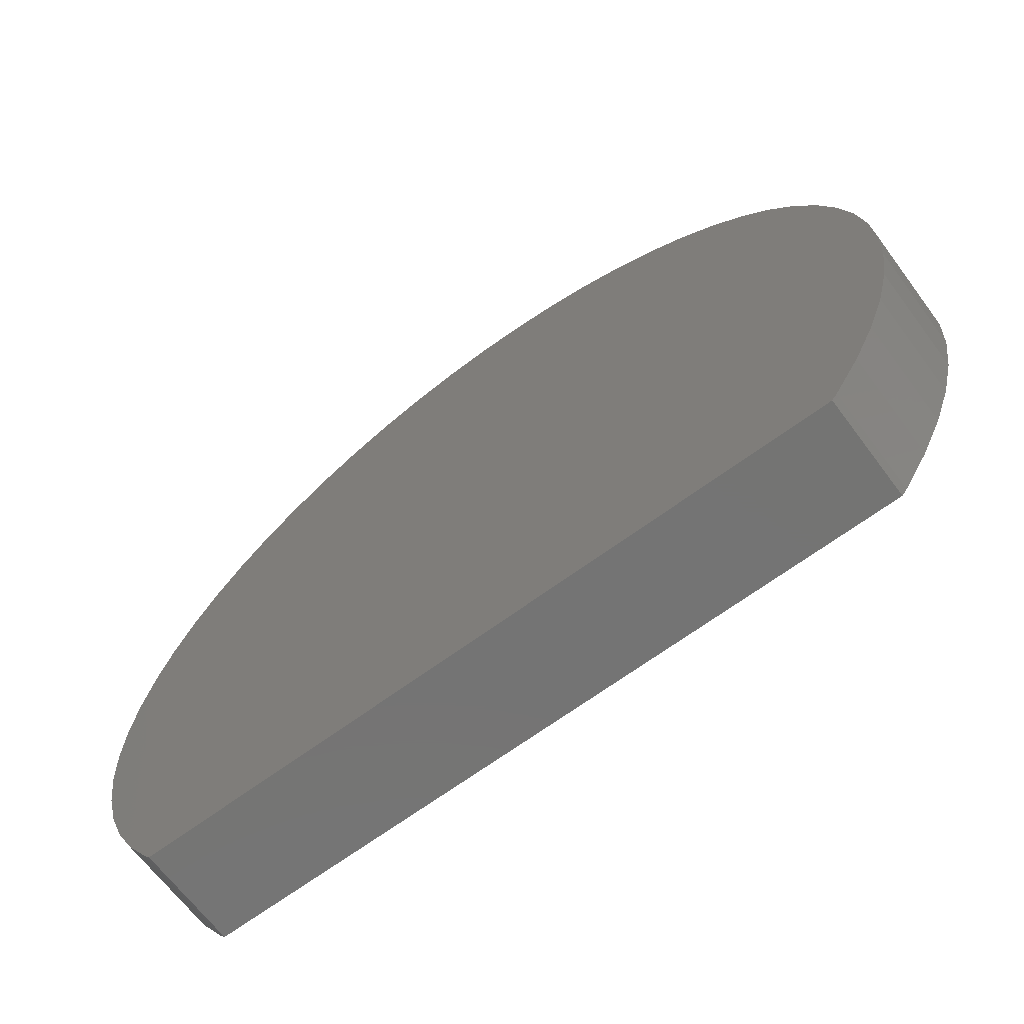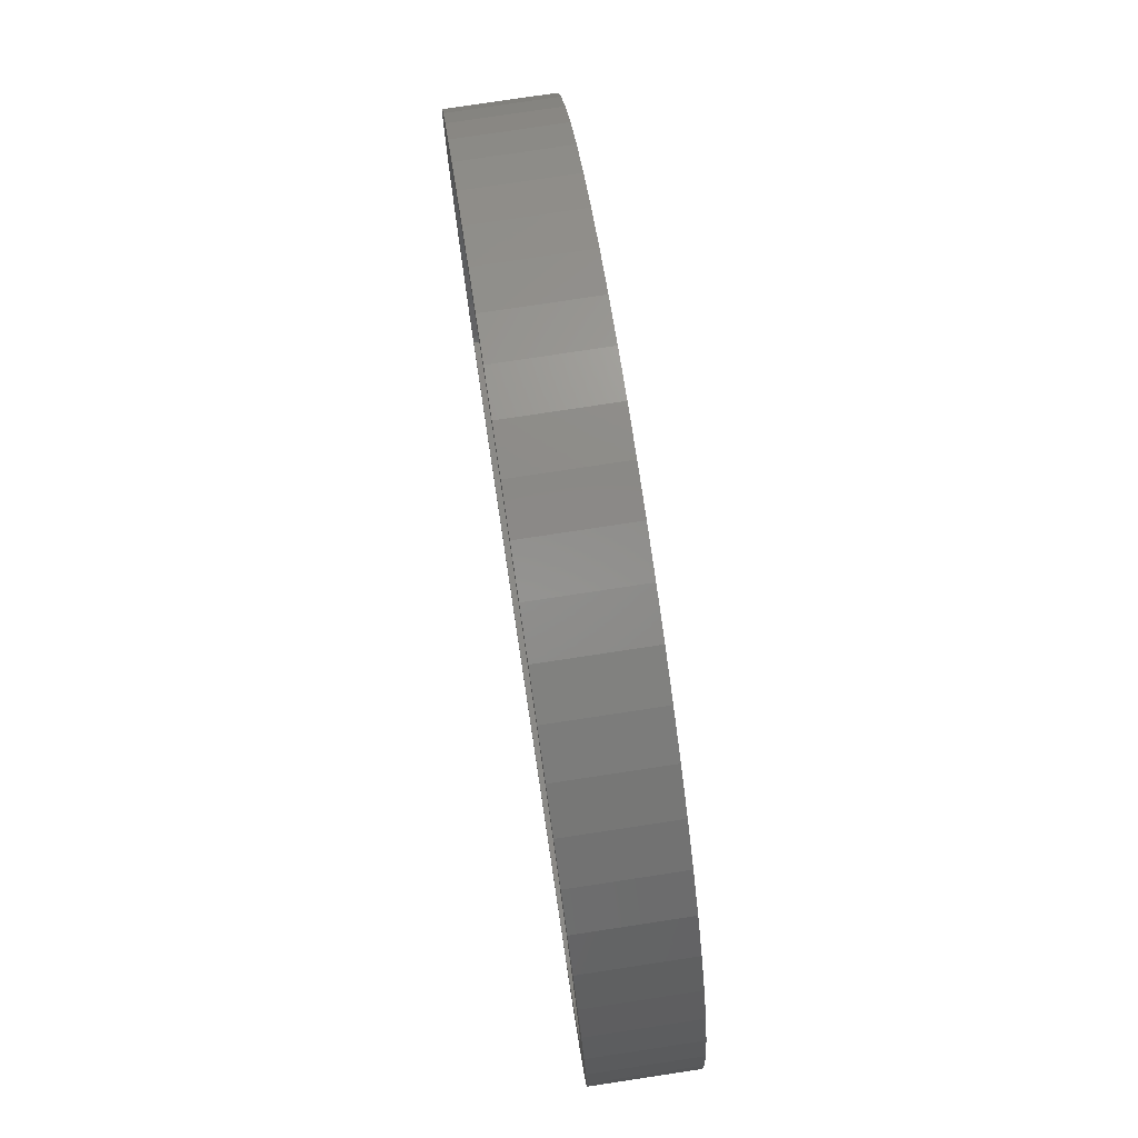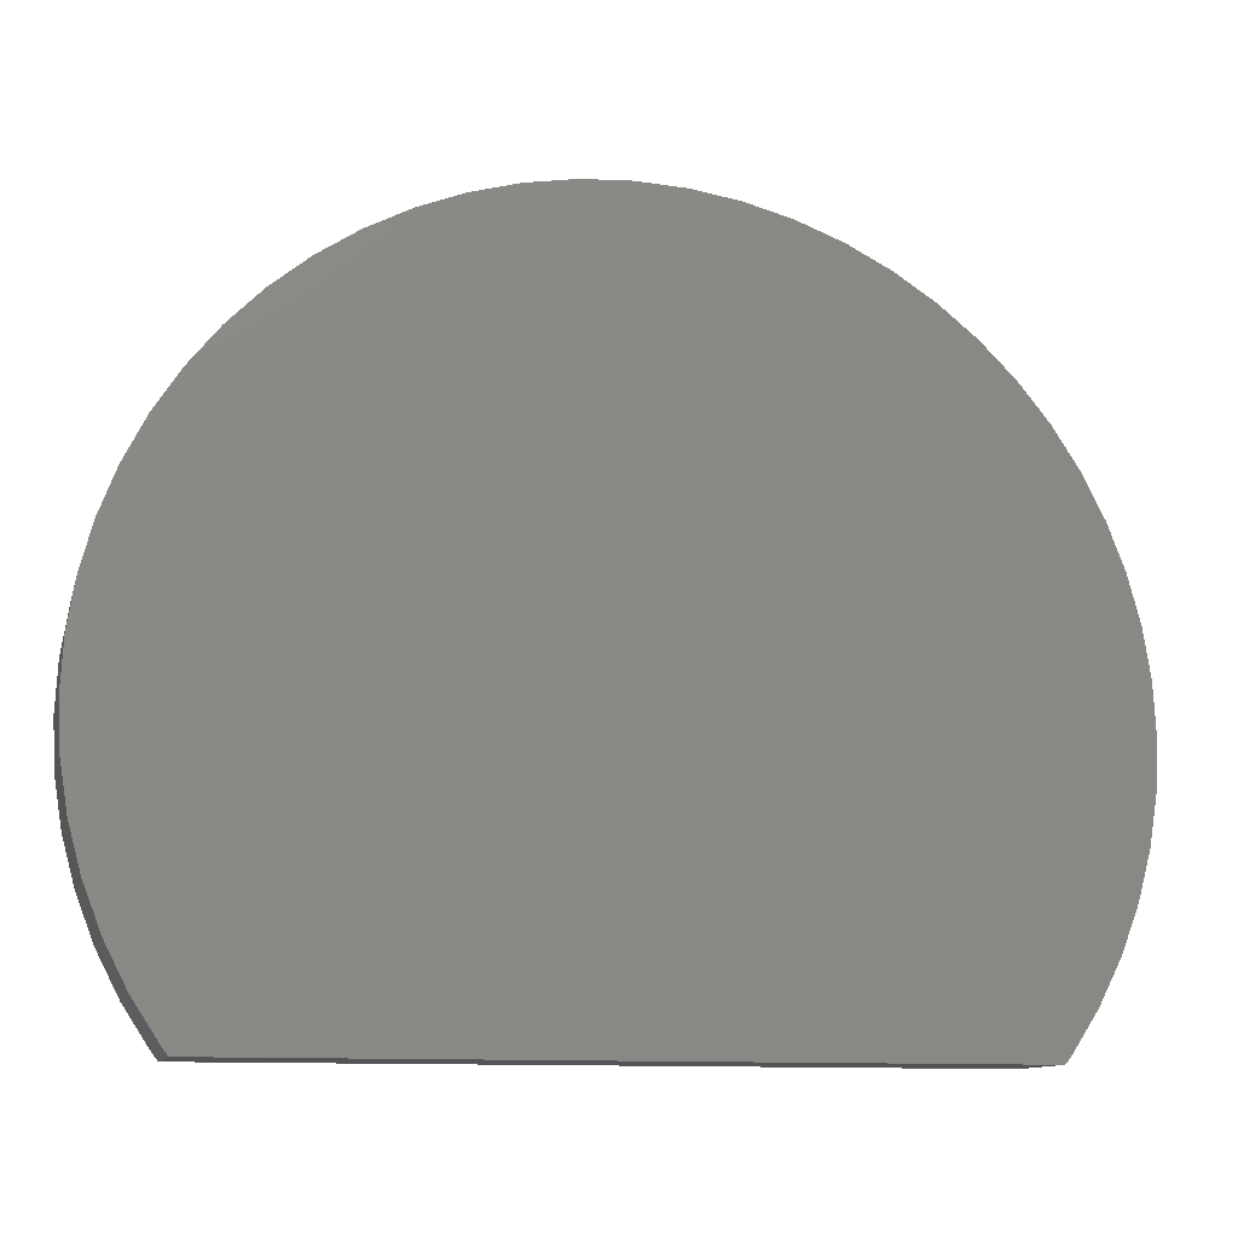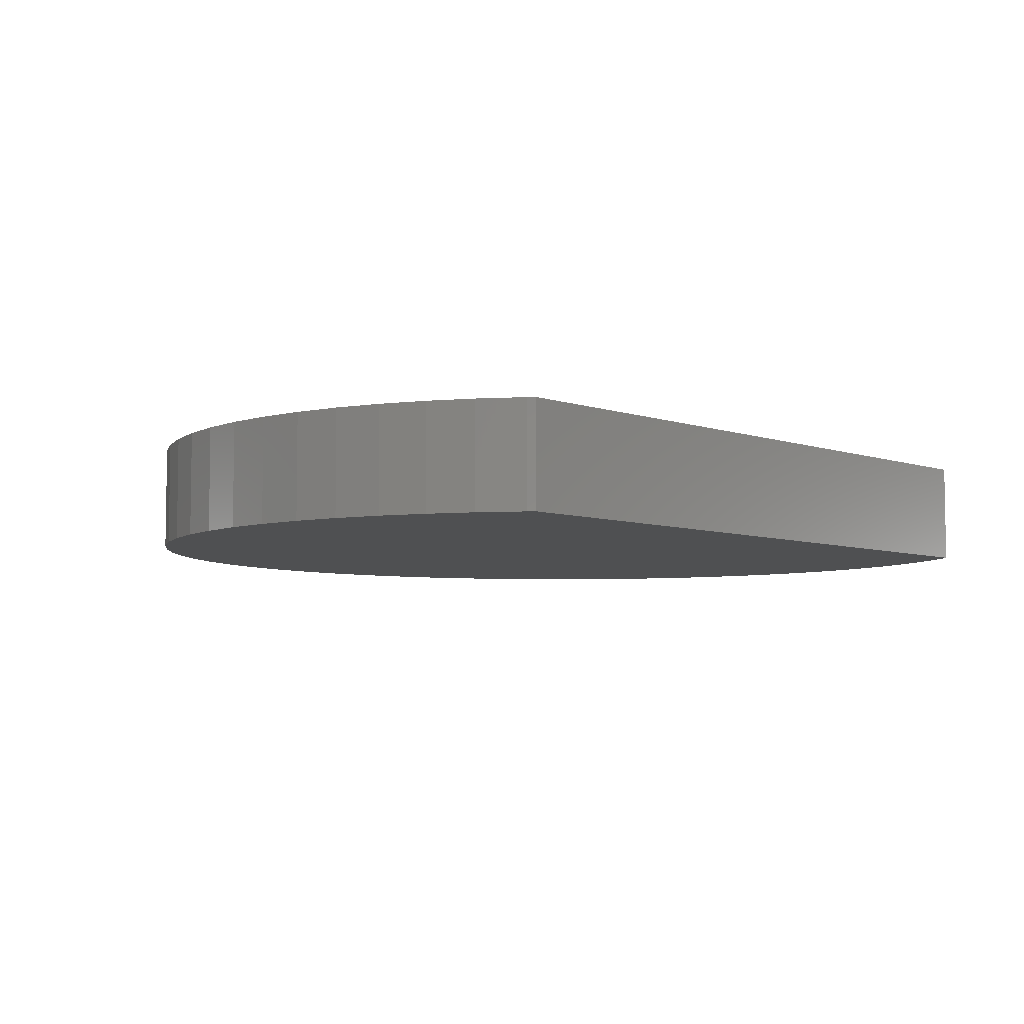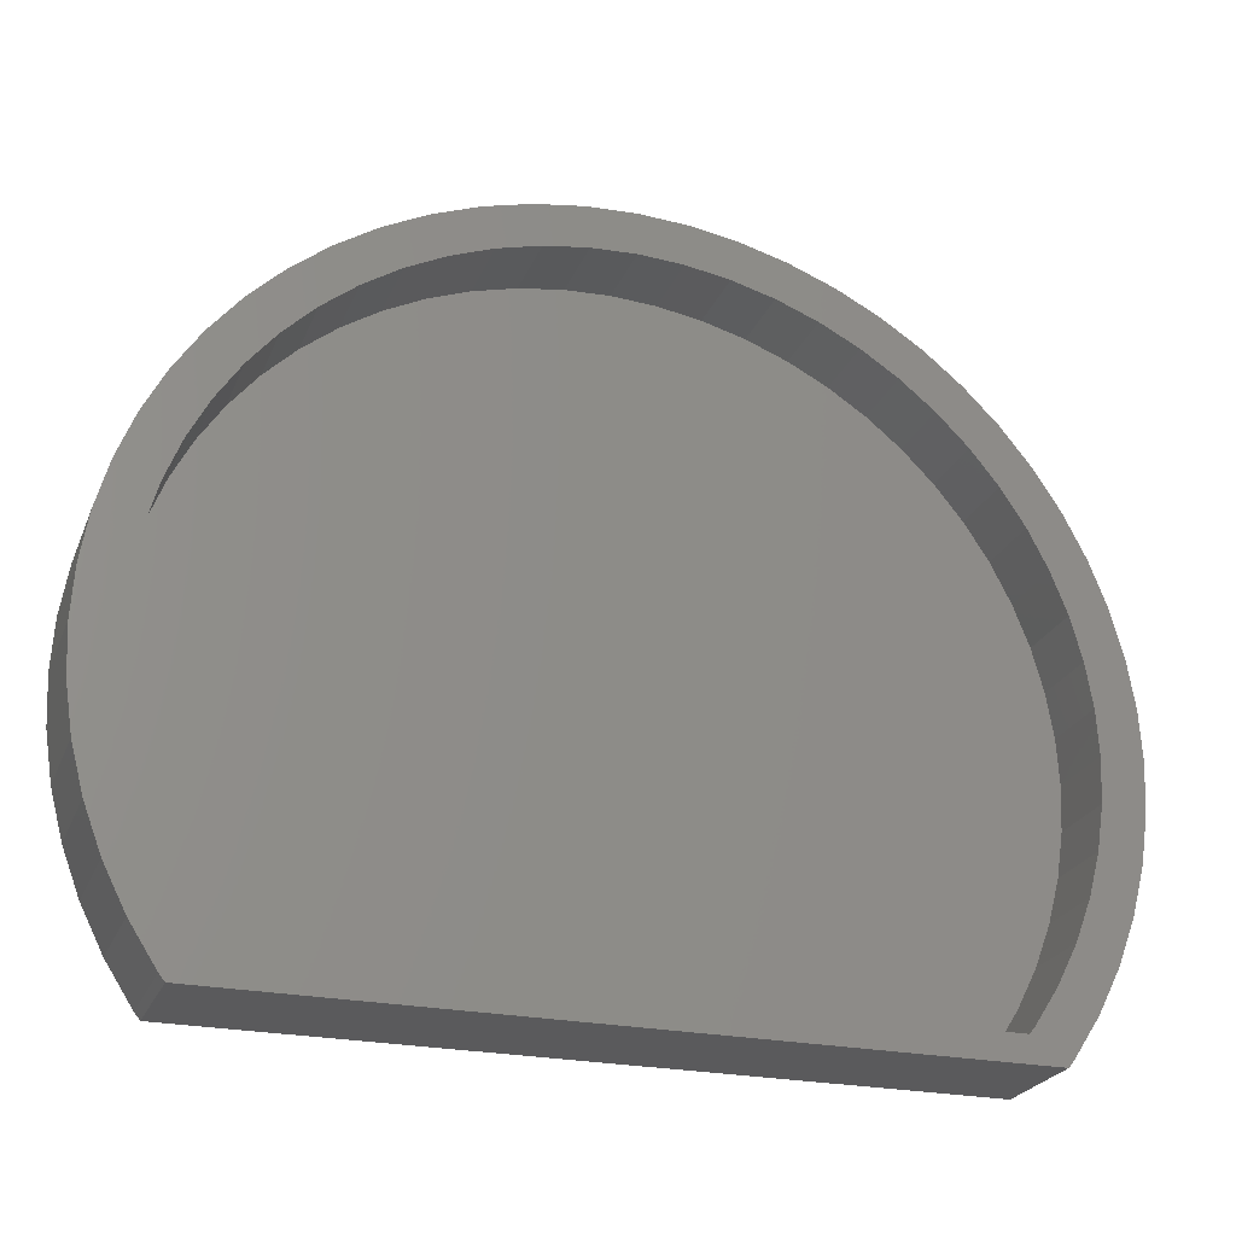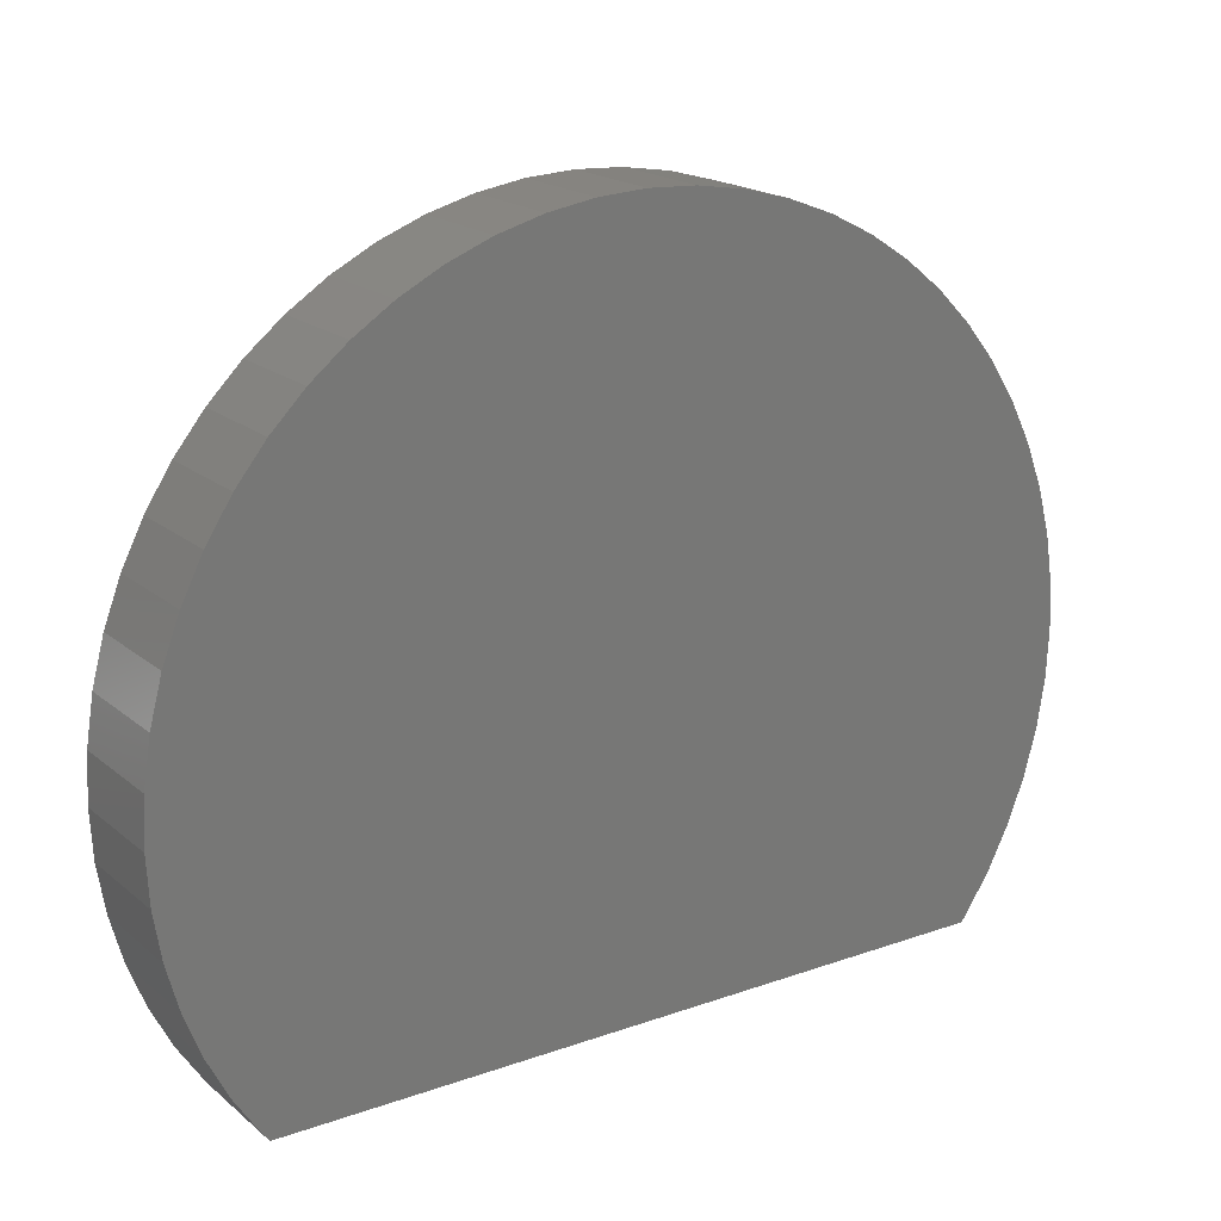
<metadata>
{"format":"stl","ext":"stl","renderer":"f3d","projection":"perspective","resolution":1024,"background":"white","views":[{"elev":-66.3,"azim":-143.3,"up":"+Y"},{"elev":78.0,"azim":81.4,"up":"+Y"},{"elev":-11.3,"azim":166.3,"up":"+Y"},{"elev":-5.9,"azim":-47.3,"up":"+Z"},{"elev":-24.5,"azim":-18.8,"up":"+Y"},{"elev":18.9,"azim":146.2,"up":"+Y"}]}
</metadata>
<code>
# stl→obj: 180 verts, 356 faces
v -28.6 3.502e-15 0
v -28.44 2.99 6.6
v -28.44 2.99 0
v -28.6 3.502e-15 6.6
v 24.77 -14.3 6.6
v 26.13 -11.63 0
v 26.13 -11.63 6.6
v 24.77 -14.3 0
v 14.3 24.77 0
v 11.63 26.13 6.6
v 14.3 24.77 6.6
v 11.63 26.13 0
v -26.13 -11.63 0
v -27.2 -8.838 6.6
v -27.2 -8.838 0
v -26.13 -11.63 6.6
v -27.98 -5.946 0
v -28.44 -2.99 6.6
v -28.44 -2.99 0
v -27.98 -5.946 6.6
v -24.77 -14.3 0
v -24.77 -14.3 6.6
v -23.14 16.81 0
v -21.25 19.14 6.6
v -21.25 19.14 0
v -23.14 16.81 6.6
v -27.2 8.838 0
v -26.13 11.63 6.6
v -26.13 11.63 0
v -27.2 8.838 6.6
v 5.946 27.98 0
v 2.99 28.44 6.6
v 5.946 27.98 6.6
v 2.99 28.44 0
v 21.25 19.14 6.6
v 19.14 21.25 0
v 19.14 21.25 6.6
v 21.25 19.14 0
v 28.44 2.99 6.6
v 27.98 5.946 0
v 27.98 5.946 6.6
v 28.44 2.99 0
v 28.44 -2.99 0
v 28.6 -3.502e-15 0
v 27.98 -5.946 0
v 27.2 -8.838 0
v 27.2 8.838 0
v 26.13 11.63 0
v 24.77 14.3 0
v 23.14 16.81 0
v 22.8 -17.23 0
v 23.14 -16.81 0
v 16.81 23.14 0
v 8.838 27.2 0
v 3.502e-15 28.6 0
v -2.99 28.44 0
v -5.946 27.98 0
v -8.838 27.2 0
v -11.63 26.13 0
v -14.3 24.77 0
v -16.81 23.14 0
v -19.14 21.25 0
v -22.8 -17.23 0
v -23.14 -16.81 0
v -24.77 14.3 0
v -27.98 5.946 0
v -23.14 -16.81 6.6
v -22.8 -17.23 6.6
v 28.44 -2.99 6.6
v 28.6 -3.502e-15 6.6
v 27.2 -8.838 6.6
v 27.98 -5.946 6.6
v 23.14 -16.81 6.6
v 22.8 -17.23 6.6
v -2.99 28.44 6.6
v 3.502e-15 28.6 6.6
v -5.946 27.98 6.6
v -8.838 27.2 6.6
v -19.14 21.25 6.6
v -16.81 23.14 6.6
v -14.3 24.77 6.6
v -11.63 26.13 6.6
v 8.838 27.2 6.6
v 16.81 23.14 6.6
v 27.2 8.838 6.6
v 23.14 16.81 6.6
v 26.13 11.63 6.6
v 24.77 14.3 6.6
v 26 -3.184e-15 6.6
v 25.86 2.718 6.6
v 25.43 5.406 6.6
v 25.86 -2.718 6.6
v 24.73 8.034 6.6
v 25.43 -5.406 6.6
v 23.75 10.58 6.6
v 22.52 13 6.6
v 21.03 15.28 6.6
v 19.32 17.4 6.6
v 17.4 19.32 6.6
v 15.28 21.03 6.6
v 13 22.52 6.6
v 10.58 23.75 6.6
v 8.034 24.73 6.6
v 5.406 25.43 6.6
v 2.718 25.86 6.6
v 3.184e-15 26 6.6
v -2.718 25.86 6.6
v -5.406 25.43 6.6
v -8.034 24.73 6.6
v -10.58 23.75 6.6
v -13 22.52 6.6
v -15.28 21.03 6.6
v -17.4 19.32 6.6
v -19.32 17.4 6.6
v -21.03 15.28 6.6
v -22.52 13 6.6
v -24.77 14.3 6.6
v -23.75 10.58 6.6
v -24.73 8.034 6.6
v -27.98 5.946 6.6
v -25.43 5.406 6.6
v 24.73 -8.034 6.6
v 23.75 -10.58 6.6
v 22.52 -13 6.6
v 21.03 -15.28 6.6
v 20.72 -15.67 6.6
v -20.72 -15.67 6.6
v -21.03 -15.28 6.6
v -22.52 -13 6.6
v -23.75 -10.58 6.6
v -24.73 -8.034 6.6
v -25.43 -5.406 6.6
v -25.86 -2.718 6.6
v -26 3.184e-15 6.6
v -25.86 2.718 6.6
v -25.86 2.718 2
v -26 3.184e-15 2
v 22.52 -13 2
v 23.75 -10.58 2
v 10.58 23.75 2
v 13 22.52 2
v -24.73 -8.034 2
v -23.75 -10.58 2
v -25.86 -2.718 2
v -25.43 -5.406 2
v -22.52 -13 2
v -19.32 17.4 2
v -21.03 15.28 2
v -23.75 10.58 2
v -24.73 8.034 2
v 2.718 25.86 2
v 5.406 25.43 2
v 19.32 17.4 2
v 17.4 19.32 2
v 25.86 2.718 2
v 25.43 5.406 2
v 25.86 -2.718 2
v 26 -3.184e-15 2
v 25.43 -5.406 2
v 24.73 8.034 2
v 24.73 -8.034 2
v 23.75 10.58 2
v 22.52 13 2
v 21.03 15.28 2
v 20.72 -15.67 2
v 21.03 -15.28 2
v 15.28 21.03 2
v 8.034 24.73 2
v 3.184e-15 26 2
v -2.718 25.86 2
v -5.406 25.43 2
v -8.034 24.73 2
v -10.58 23.75 2
v -13 22.52 2
v -15.28 21.03 2
v -17.4 19.32 2
v -20.72 -15.67 2
v -22.52 13 2
v -21.03 -15.28 2
v -25.43 5.406 2
f 1 2 3
f 2 1 4
f 5 6 7
f 6 5 8
f 9 10 11
f 10 9 12
f 13 14 15
f 14 13 16
f 17 18 19
f 18 17 20
f 21 16 13
f 16 21 22
f 23 24 25
f 24 23 26
f 27 28 29
f 28 27 30
f 31 32 33
f 32 31 34
f 35 36 37
f 36 35 38
f 39 40 41
f 40 39 42
f 43 42 44
f 45 42 43
f 45 40 42
f 46 40 45
f 46 47 40
f 6 47 46
f 6 48 47
f 8 48 6
f 8 49 48
f 8 50 49
f 51 8 52
f 8 51 50
f 51 38 50
f 51 36 38
f 51 53 36
f 51 9 53
f 51 12 9
f 51 54 12
f 51 31 54
f 51 34 31
f 51 55 34
f 51 56 55
f 51 57 56
f 51 58 57
f 51 59 58
f 51 60 59
f 51 61 60
f 51 62 61
f 51 25 62
f 63 25 51
f 63 23 25
f 21 63 64
f 63 21 23
f 21 65 23
f 13 65 21
f 13 29 65
f 15 29 13
f 15 27 29
f 17 27 15
f 17 66 27
f 19 66 17
f 19 3 66
f 3 19 1
f 15 20 17
f 20 15 14
f 63 67 64
f 67 63 68
f 64 22 21
f 22 64 67
f 69 44 70
f 44 69 43
f 7 46 71
f 46 7 6
f 71 45 72
f 45 71 46
f 73 8 5
f 8 73 52
f 74 52 73
f 52 74 51
f 19 4 1
f 4 19 18
f 55 75 76
f 75 55 56
f 56 77 75
f 77 56 57
f 57 78 77
f 78 57 58
f 61 79 80
f 79 61 62
f 59 81 82
f 81 59 60
f 34 76 32
f 76 34 55
f 12 83 10
f 83 12 54
f 53 11 84
f 11 53 9
f 41 47 85
f 47 41 40
f 70 42 39
f 42 70 44
f 86 38 35
f 38 86 50
f 87 49 88
f 49 87 48
f 89 70 39
f 90 39 41
f 70 89 69
f 91 41 85
f 92 69 89
f 93 85 87
f 69 92 72
f 94 72 92
f 39 90 89
f 41 91 90
f 95 87 88
f 85 93 91
f 87 95 93
f 96 88 86
f 88 96 95
f 97 86 35
f 86 97 96
f 35 98 97
f 37 98 35
f 37 99 98
f 84 99 37
f 84 100 99
f 11 100 84
f 11 101 100
f 10 101 11
f 10 102 101
f 83 102 10
f 83 103 102
f 33 103 83
f 33 104 103
f 32 104 33
f 32 105 104
f 76 105 32
f 76 106 105
f 76 107 106
f 75 107 76
f 75 108 107
f 77 108 75
f 77 109 108
f 78 109 77
f 78 110 109
f 82 110 78
f 82 111 110
f 81 111 82
f 81 112 111
f 80 112 81
f 80 113 112
f 79 113 80
f 79 114 113
f 24 114 79
f 114 24 115
f 26 115 24
f 115 26 116
f 117 116 26
f 116 117 118
f 28 118 117
f 118 28 119
f 30 119 28
f 120 121 30
f 119 30 121
f 72 94 71
f 122 71 94
f 71 122 7
f 123 7 122
f 7 123 5
f 124 5 123
f 5 124 73
f 125 73 124
f 73 125 74
f 126 74 125
f 127 74 126
f 127 68 74
f 128 68 127
f 67 128 129
f 128 67 68
f 22 129 130
f 16 130 131
f 129 22 67
f 14 131 132
f 20 132 133
f 130 16 22
f 18 133 134
f 121 120 135
f 2 135 120
f 131 14 16
f 135 2 134
f 132 20 14
f 4 134 2
f 133 18 20
f 134 4 18
f 72 43 69
f 43 72 45
f 3 120 66
f 120 3 2
f 29 117 65
f 117 29 28
f 65 26 23
f 26 65 117
f 58 82 78
f 82 58 59
f 25 79 62
f 79 25 24
f 60 80 81
f 80 60 61
f 54 33 83
f 33 54 31
f 36 84 37
f 84 36 53
f 85 48 87
f 48 85 47
f 88 50 86
f 50 88 49
f 66 30 27
f 30 66 120
f 63 74 68
f 74 63 51
f 134 136 135
f 136 134 137
f 138 123 139
f 123 138 124
f 140 101 102
f 101 140 141
f 130 142 131
f 142 130 143
f 132 144 133
f 144 132 145
f 129 143 130
f 143 129 146
f 115 147 114
f 147 115 148
f 119 149 118
f 149 119 150
f 151 104 105
f 104 151 152
f 153 99 154
f 99 153 98
f 155 91 156
f 91 155 90
f 155 157 158
f 156 157 155
f 156 159 157
f 160 159 156
f 160 161 159
f 162 161 160
f 162 139 161
f 163 139 162
f 163 138 139
f 164 138 163
f 165 138 164
f 138 165 166
f 153 165 164
f 154 165 153
f 167 165 154
f 141 165 167
f 140 165 141
f 168 165 140
f 152 165 168
f 151 165 152
f 169 165 151
f 170 165 169
f 171 165 170
f 172 165 171
f 173 165 172
f 174 165 173
f 175 165 174
f 176 165 175
f 147 165 176
f 147 177 165
f 148 177 147
f 178 177 148
f 146 177 178
f 177 146 179
f 149 146 178
f 149 143 146
f 150 143 149
f 150 142 143
f 180 142 150
f 180 145 142
f 136 145 180
f 136 144 145
f 144 136 137
f 131 145 132
f 145 131 142
f 127 179 128
f 179 127 177
f 128 146 129
f 146 128 179
f 157 89 158
f 89 157 92
f 139 122 161
f 122 139 123
f 161 94 159
f 94 161 122
f 166 124 138
f 124 166 125
f 165 125 166
f 125 165 126
f 133 137 134
f 137 133 144
f 170 106 107
f 106 170 169
f 171 107 108
f 107 171 170
f 172 108 109
f 108 172 171
f 176 112 113
f 112 176 175
f 174 110 111
f 110 174 173
f 169 105 106
f 105 169 151
f 168 102 103
f 102 168 140
f 141 100 101
f 100 141 167
f 156 93 160
f 93 156 91
f 158 90 155
f 90 158 89
f 164 98 153
f 98 164 97
f 162 96 163
f 96 162 95
f 159 92 157
f 92 159 94
f 135 180 121
f 180 135 136
f 118 178 116
f 178 118 149
f 116 148 115
f 148 116 178
f 173 109 110
f 109 173 172
f 114 176 113
f 176 114 147
f 175 111 112
f 111 175 174
f 152 103 104
f 103 152 168
f 167 99 100
f 99 167 154
f 160 95 162
f 95 160 93
f 163 97 164
f 97 163 96
f 121 150 119
f 150 121 180
f 165 127 126
f 127 165 177

</code>
